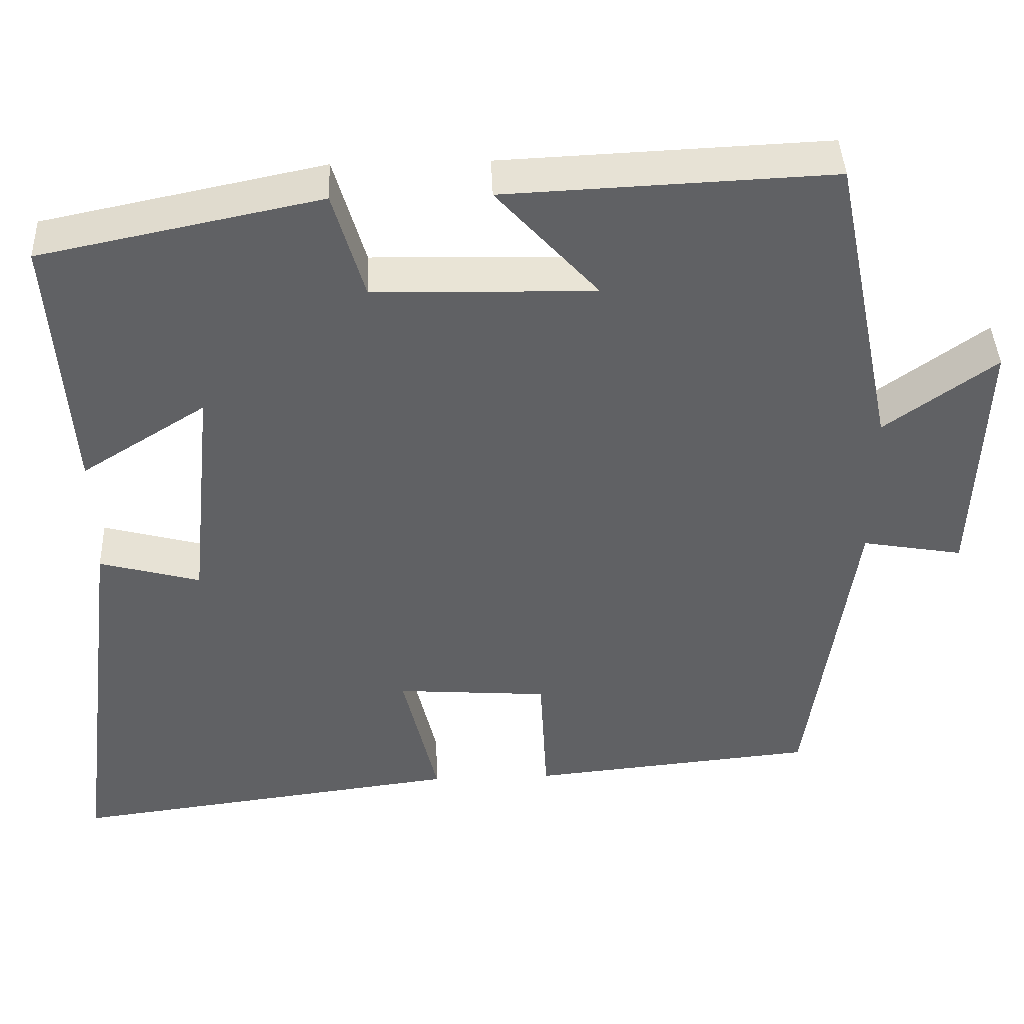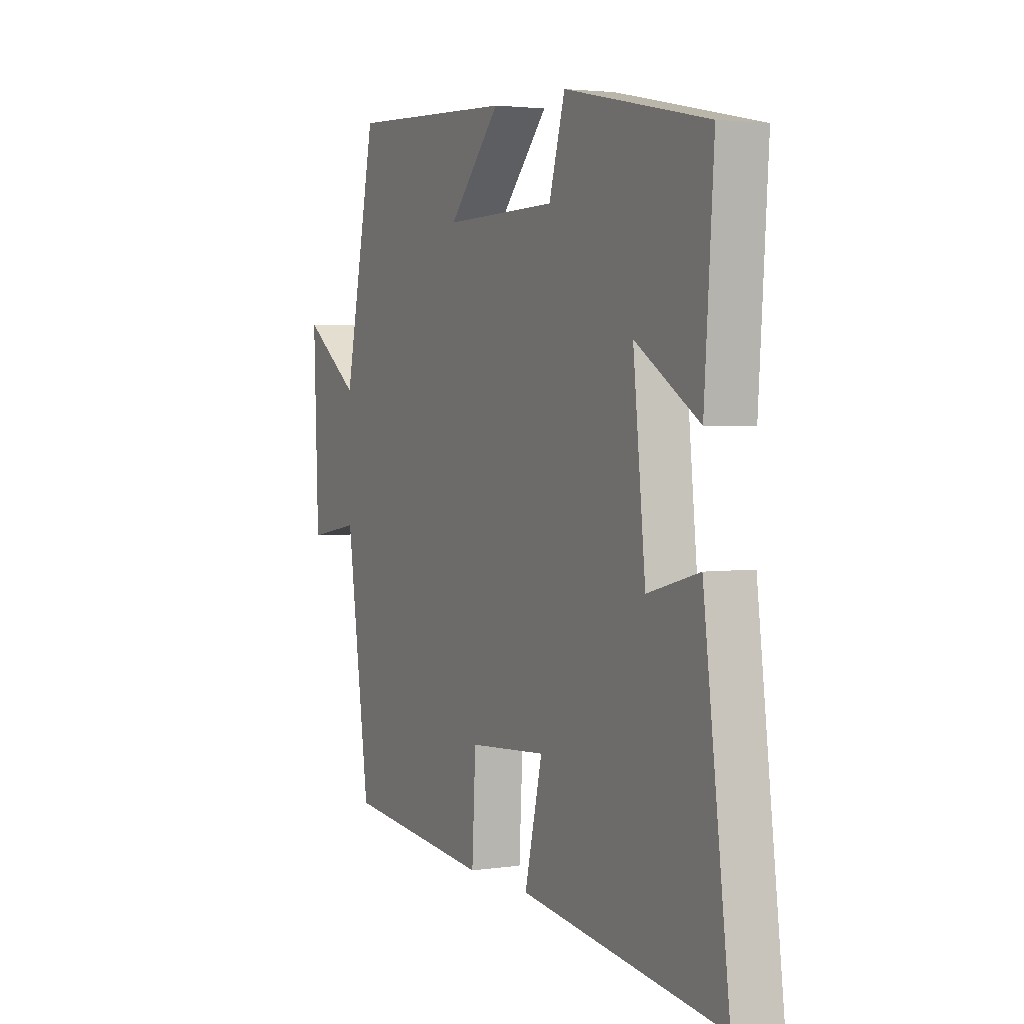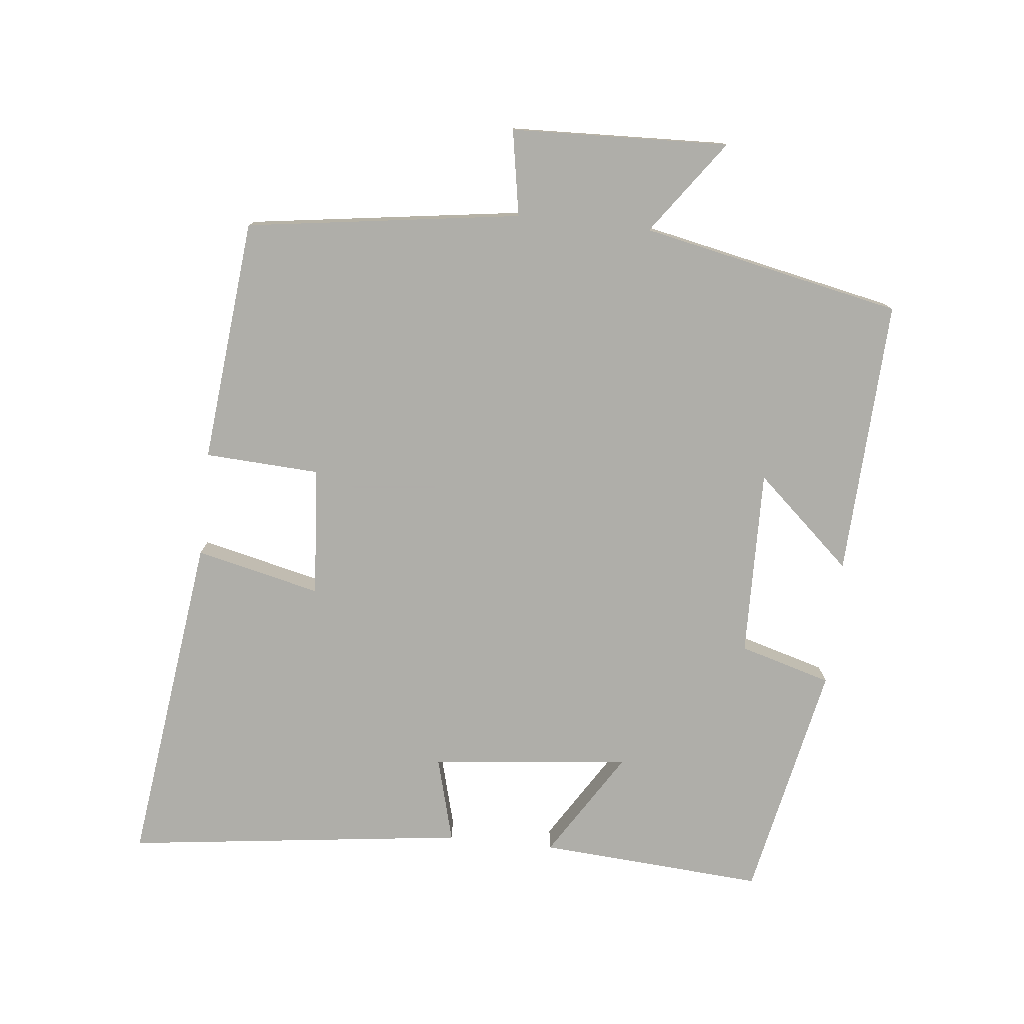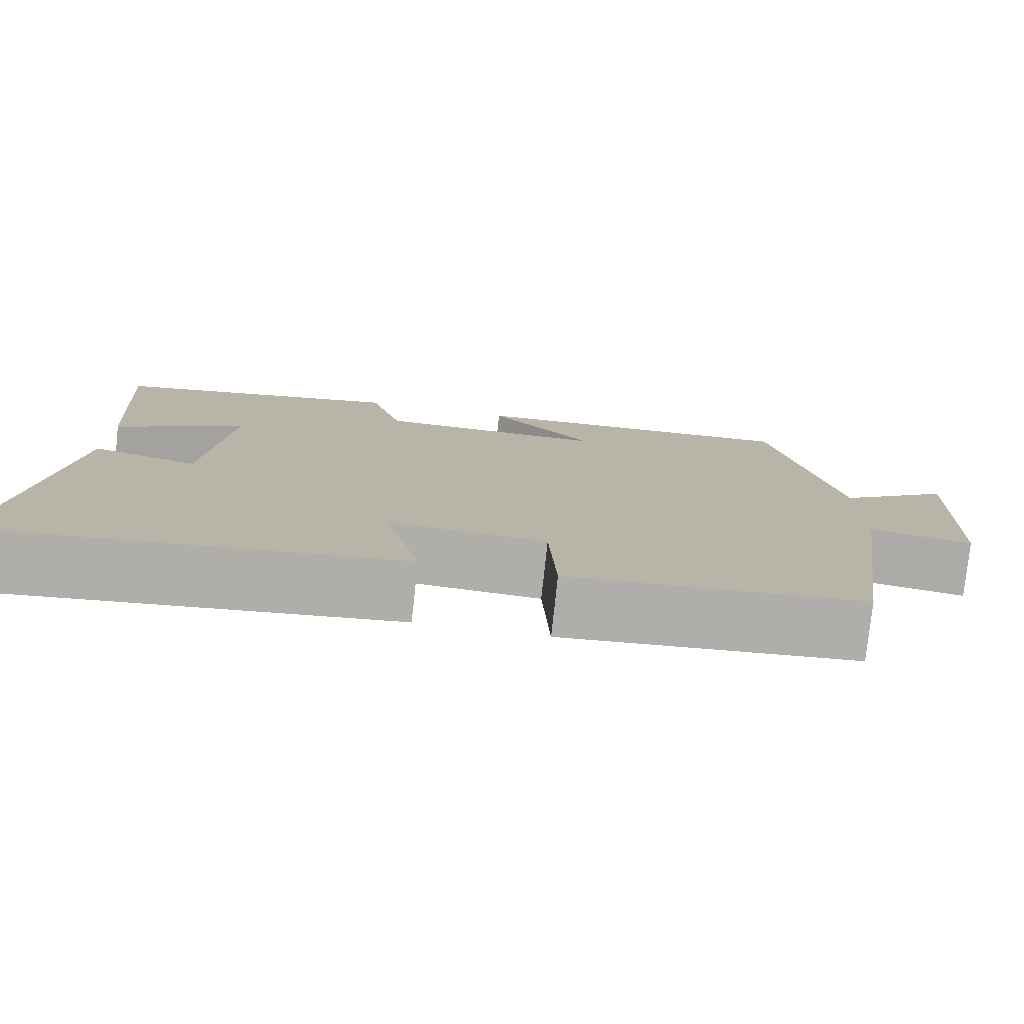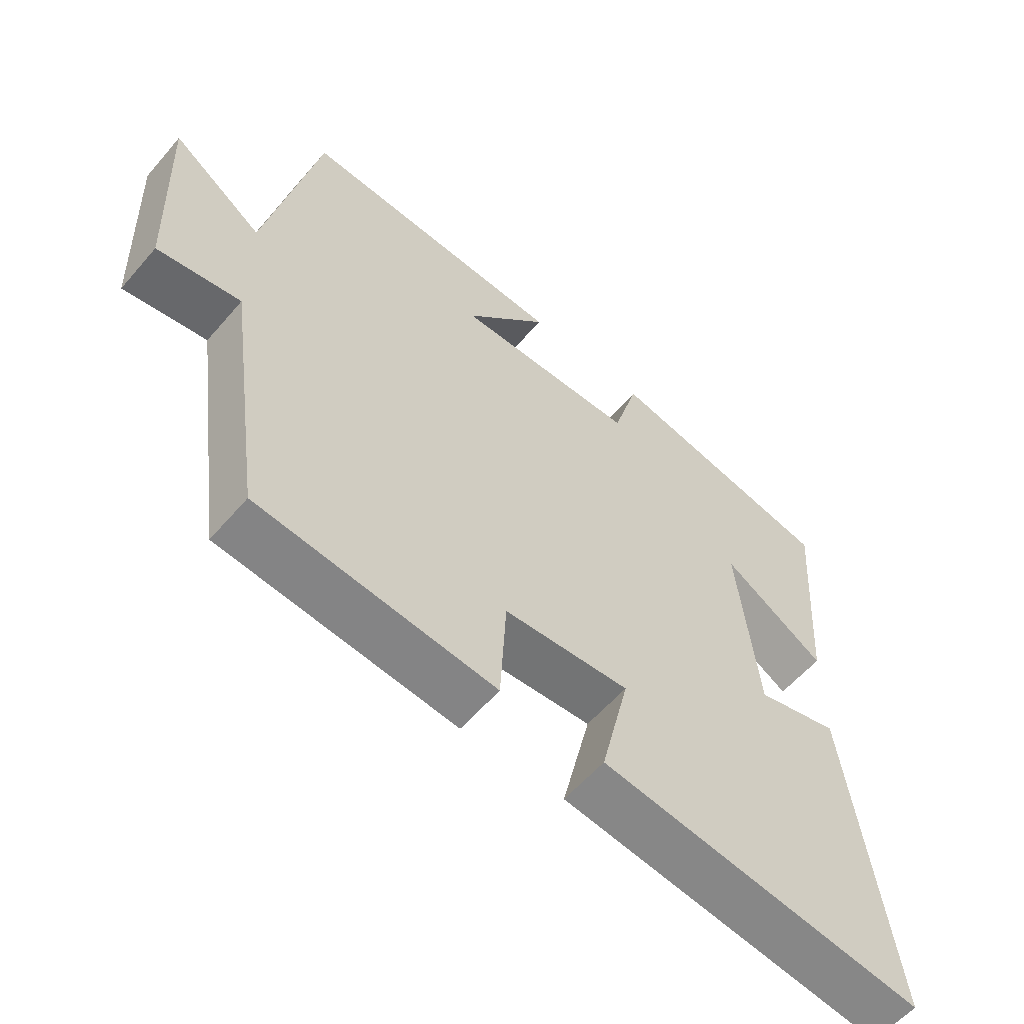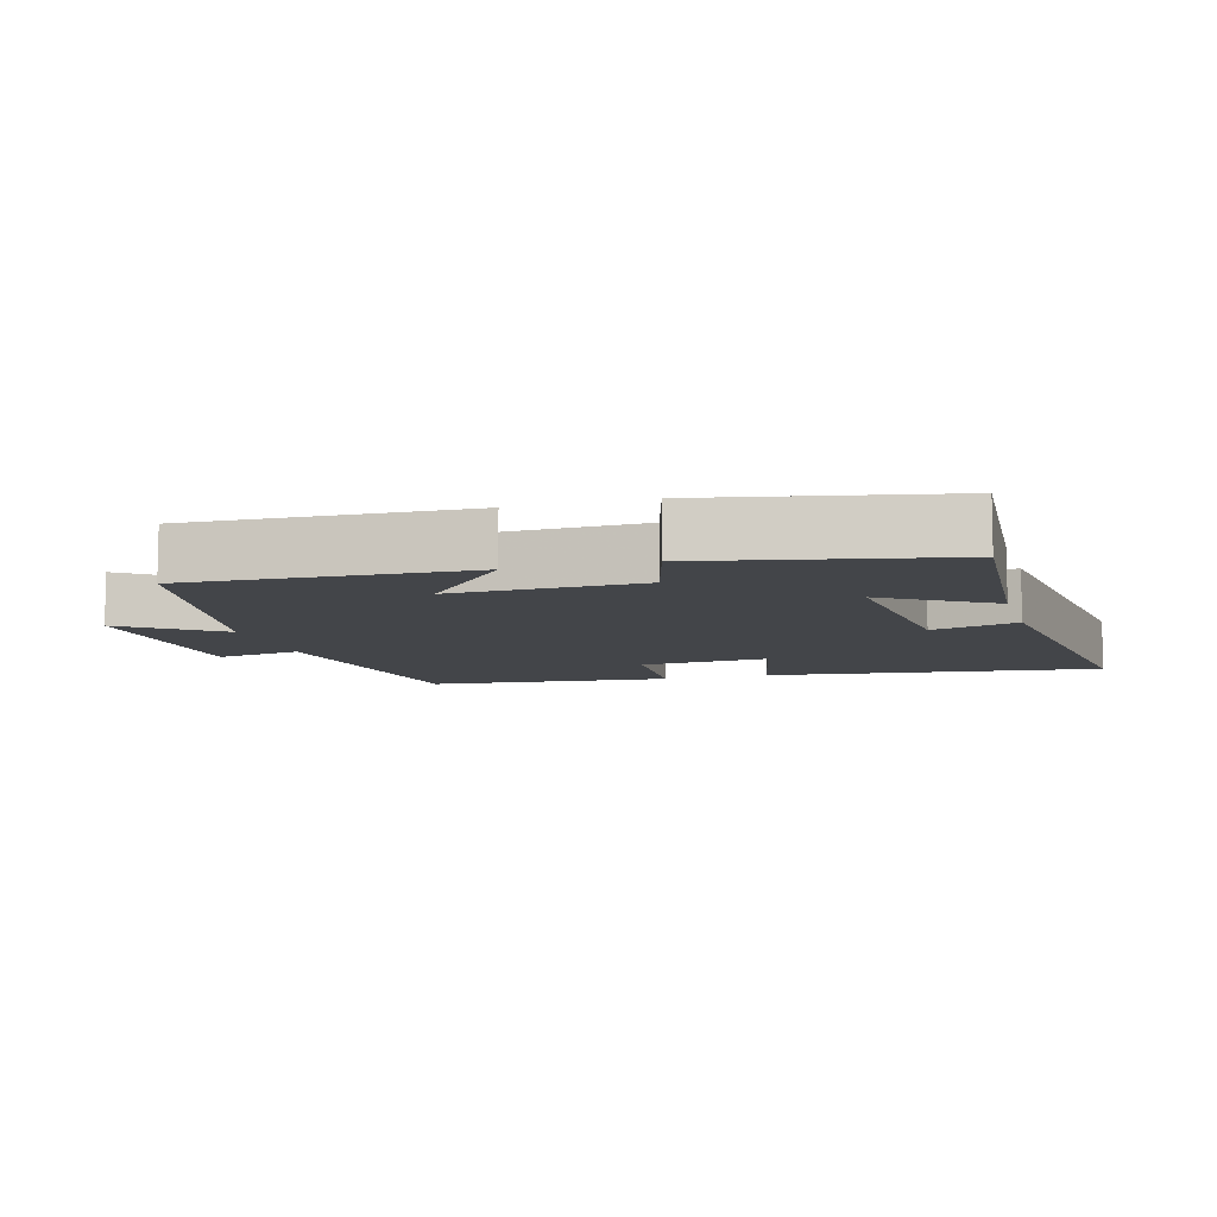
<metadata>
{"format":"obj","ext":"obj","renderer":"f3d","projection":"perspective","resolution":1024,"background":"white","views":[{"elev":42.0,"azim":177.8,"up":"+Z"},{"elev":2.9,"azim":63.4,"up":"+Z"},{"elev":-77.5,"azim":-96.1,"up":"+Y"},{"elev":-77.9,"azim":173.9,"up":"+Z"},{"elev":-58.5,"azim":-40.3,"up":"+Z"},{"elev":-8.8,"azim":16.1,"up":"+Y"}]}
</metadata>
<code>
v 0.563 0.07 -0.563
v 0.071 0.07 -0.5
v 0.114 0.07 -0.317
v -0.076 0.07 -0.331
v -0.085 0.07 -0.5
v -0.443 0.07 -0.465
v -0.5 0.07 -0.062
v -0.626 0.07 -0.084
v -0.638 0.07 0.236
v -0.5 0.07 0.136
v -0.421 0.07 0.518
v -0.014 0.07 0.5
v -0.141 0.07 0.359
v 0.135 0.07 0.365
v 0.174 0.07 0.5
v 0.523 0.07 0.428
v 0.5 0.07 0.097
v 0.344 0.07 0.195
v 0.374 0.07 -0.097
v 0.5 0.07 -0.063
v 0.563 0 -0.563
v 0.071 0 -0.5
v 0.114 0 -0.317
v -0.076 0 -0.331
v -0.085 0 -0.5
v -0.443 0 -0.465
v -0.5 0 -0.062
v -0.626 0 -0.084
v -0.638 0 0.236
v -0.5 0 0.136
v -0.421 0 0.518
v -0.014 0 0.5
v -0.141 0 0.359
v 0.135 0 0.365
v 0.174 0 0.5
v 0.523 0 0.428
v 0.5 0 0.097
v 0.344 0 0.195
v 0.374 0 -0.097
v 0.5 0 -0.063
f 1 2 3
f 20 1 3
f 19 20 3
f 18 19 3 4
f 16 17 18
f 15 16 18
f 14 15 18
f 13 14 18 4
f 10 11 12 13
f 5 6 7
f 4 5 7
f 13 4 7
f 10 13 7
f 7 8 9 10
f 23 22 21
f 23 21 40
f 23 40 39
f 24 23 39 38
f 38 37 36
f 38 36 35
f 38 35 34
f 24 38 34 33
f 33 32 31 30
f 27 26 25
f 27 25 24
f 27 24 33
f 27 33 30
f 30 29 28 27
f 1 21 22 2
f 2 22 23 3
f 3 23 24 4
f 4 24 25 5
f 5 25 26 6
f 6 26 27 7
f 7 27 28 8
f 8 28 29 9
f 9 29 30 10
f 10 30 31 11
f 11 31 32 12
f 12 32 33 13
f 13 33 34 14
f 14 34 35 15
f 15 35 36 16
f 16 36 37 17
f 17 37 38 18
f 18 38 39 19
f 19 39 40 20
f 20 40 21 1

</code>
